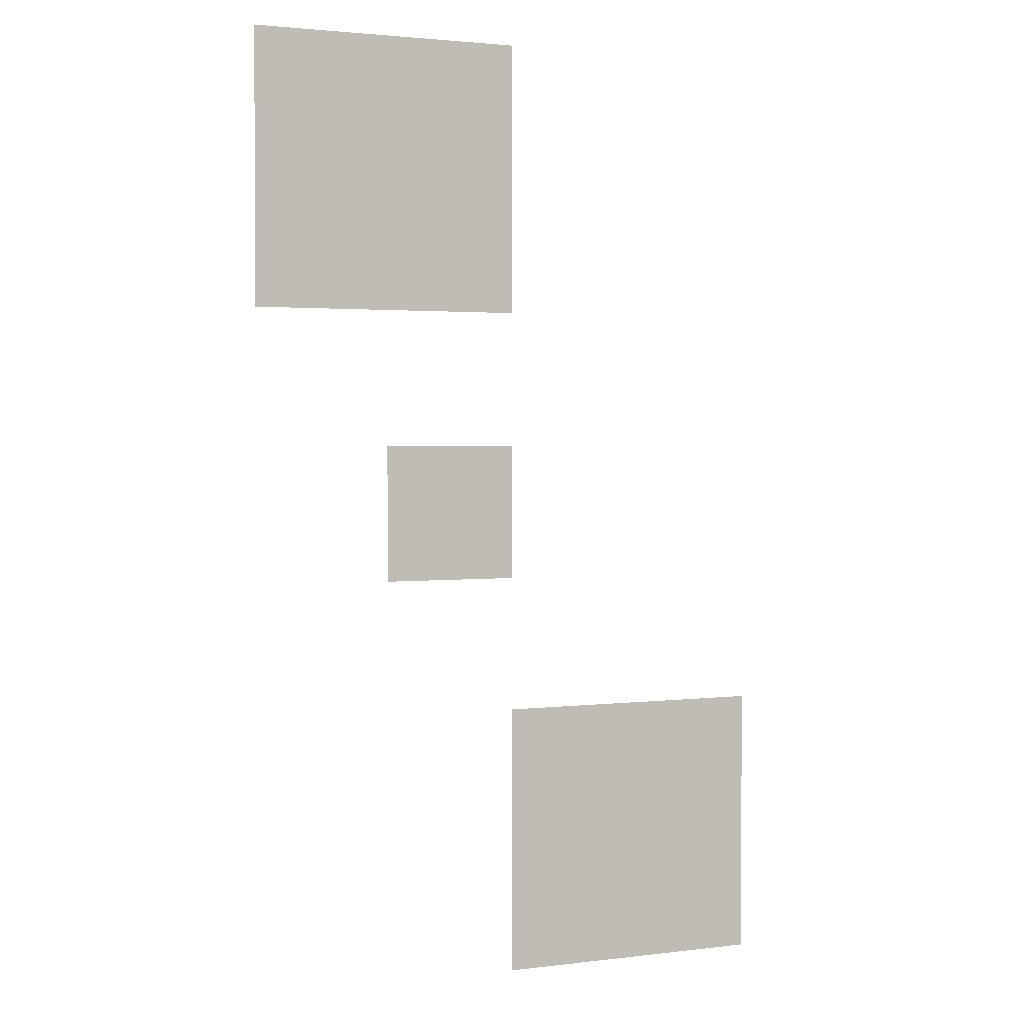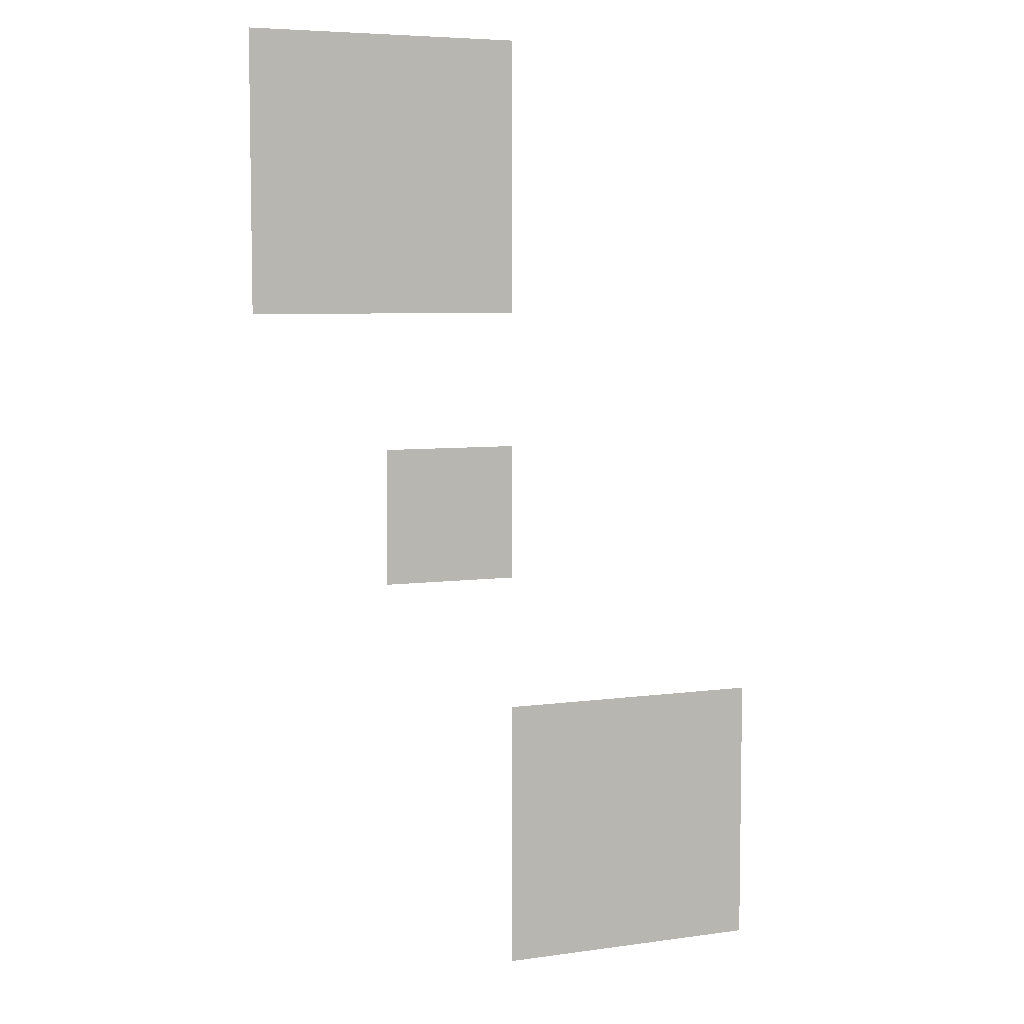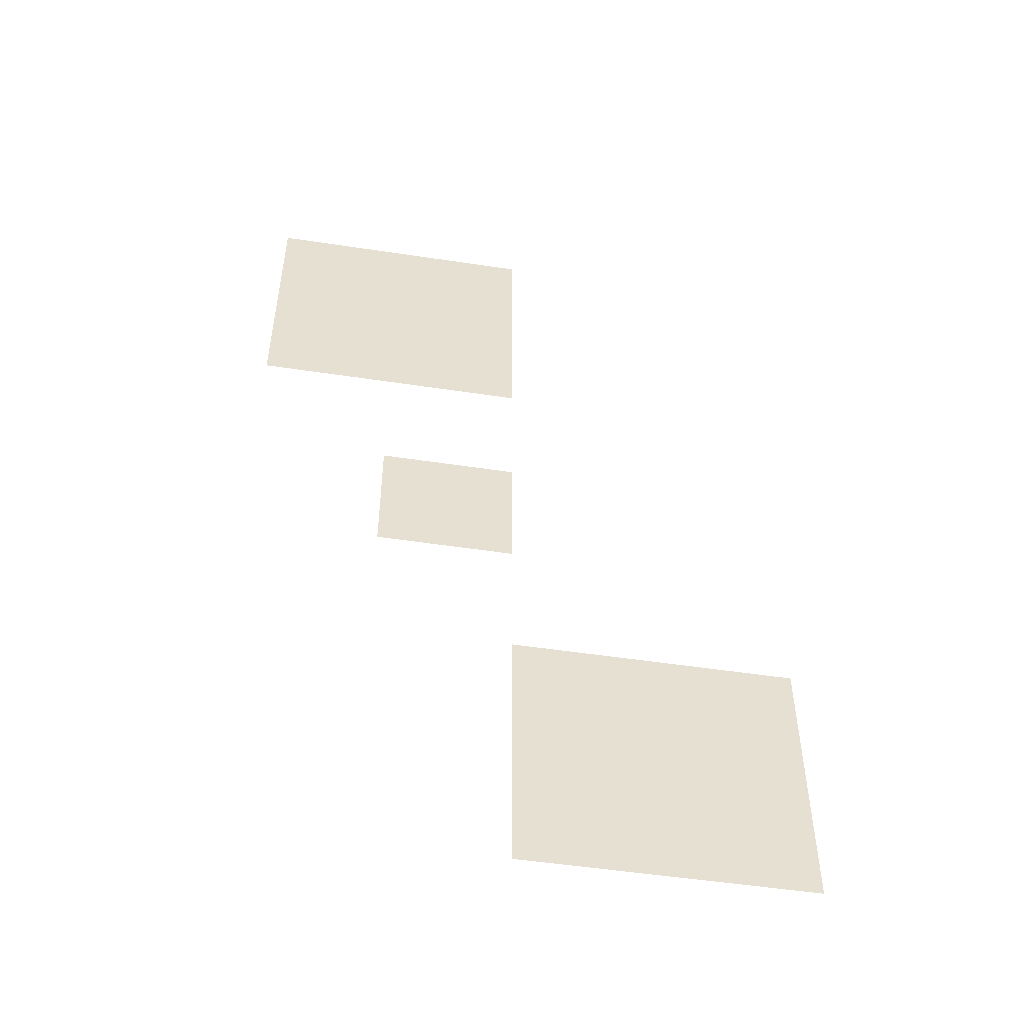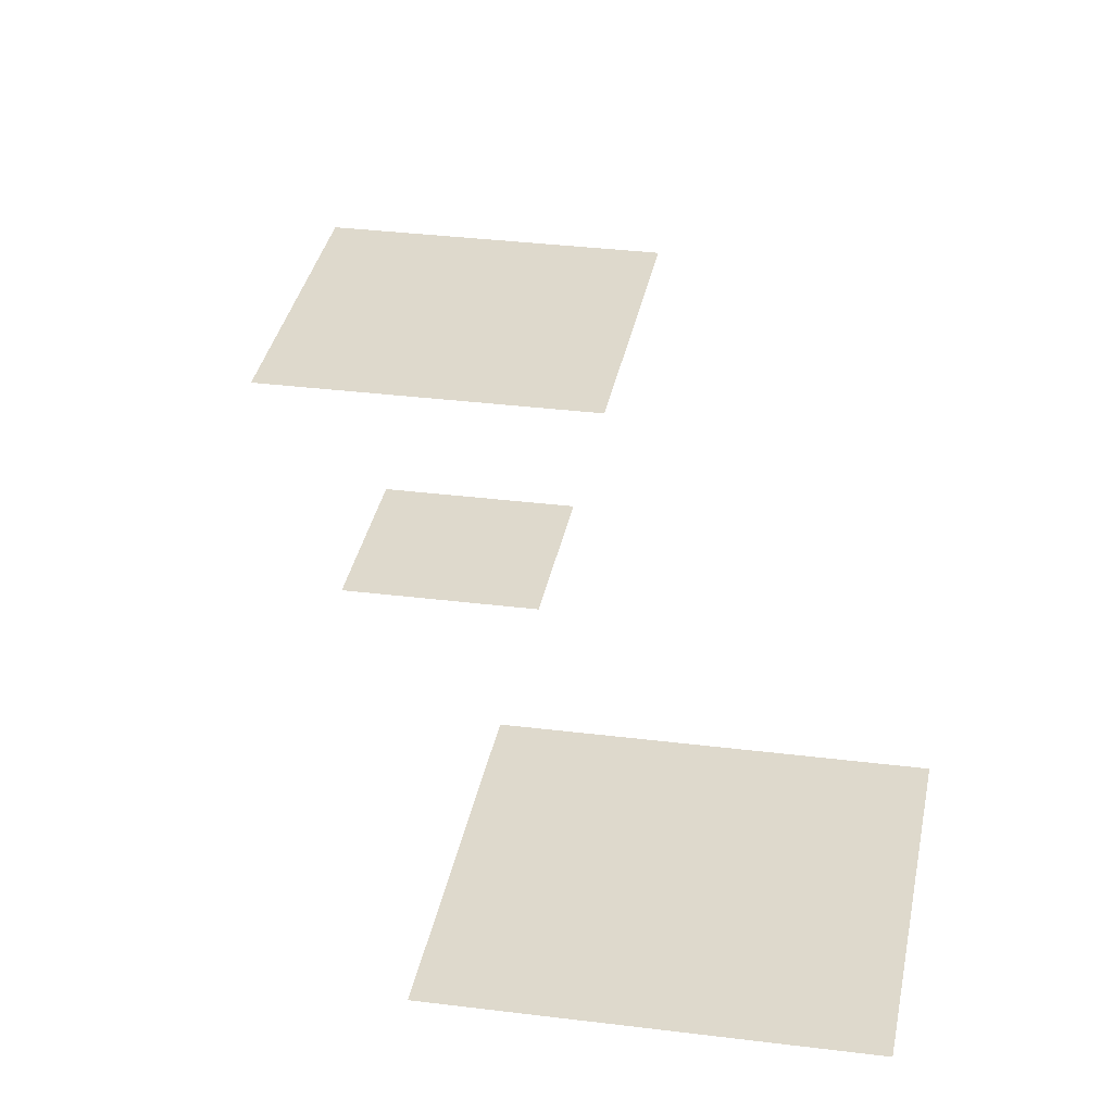
<metadata>
{"format":"obj","ext":"obj","renderer":"f3d","projection":"perspective","resolution":1024,"background":"white","views":[{"elev":2.2,"azim":-23.5,"up":"+Y"},{"elev":6.2,"azim":-22.7,"up":"+Y"},{"elev":-51.9,"azim":-9.3,"up":"+Y"},{"elev":32.1,"azim":10.1,"up":"+Z"}]}
</metadata>
<code>
v -5 -3 0
v -6 -3 0
v -6 -2 0
v -5 -2 0
v -4 -3 0
v -5 -3 0
v -5 -2 0
v -4 -2 0
v -5 -4 0
v -6 -4 0
v -6 -3 0
v -5 -3 0
v -4 -4 0
v -5 -4 0
v -5 -3 0
v -4 -3 0
v -4 -6 0
v -5 -6 0
v -5 -5 0
v -4 -5 0
v -3 -8 0
v -4 -8 0
v -4 -7 0
v -3 -7 0
v -2 -8 0
v -3 -8 0
v -3 -7 0
v -2 -7 0
v -3 -9 0
v -4 -9 0
v -4 -8 0
v -3 -8 0
v -2 -9 0
v -3 -9 0
v -3 -8 0
v -2 -8 0
g TOCIE_mesh_0004
f 1 2 3 4
f 5 6 7 8
f 9 10 11 12
f 13 14 15 16
f 17 18 19 20
f 21 22 23 24
f 25 26 27 28
f 29 30 31 32
f 33 34 35 36

</code>
